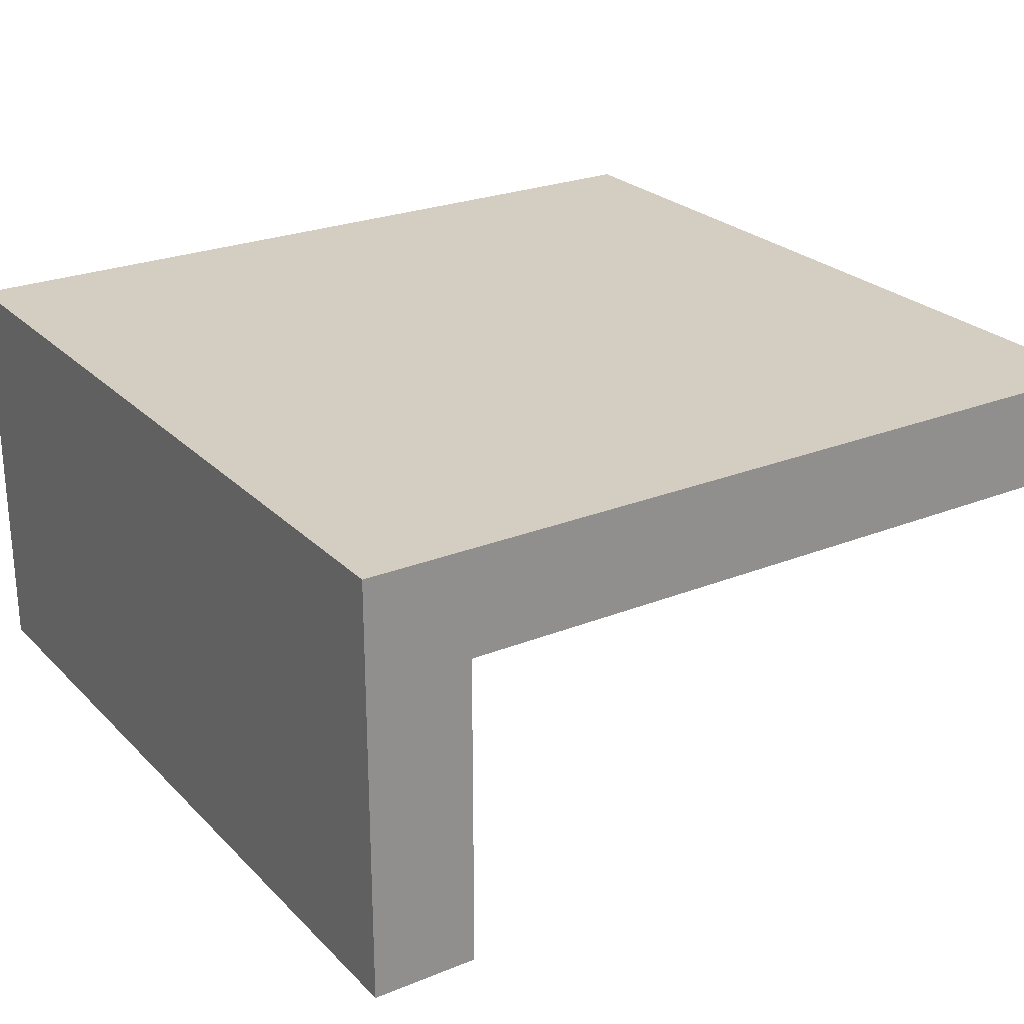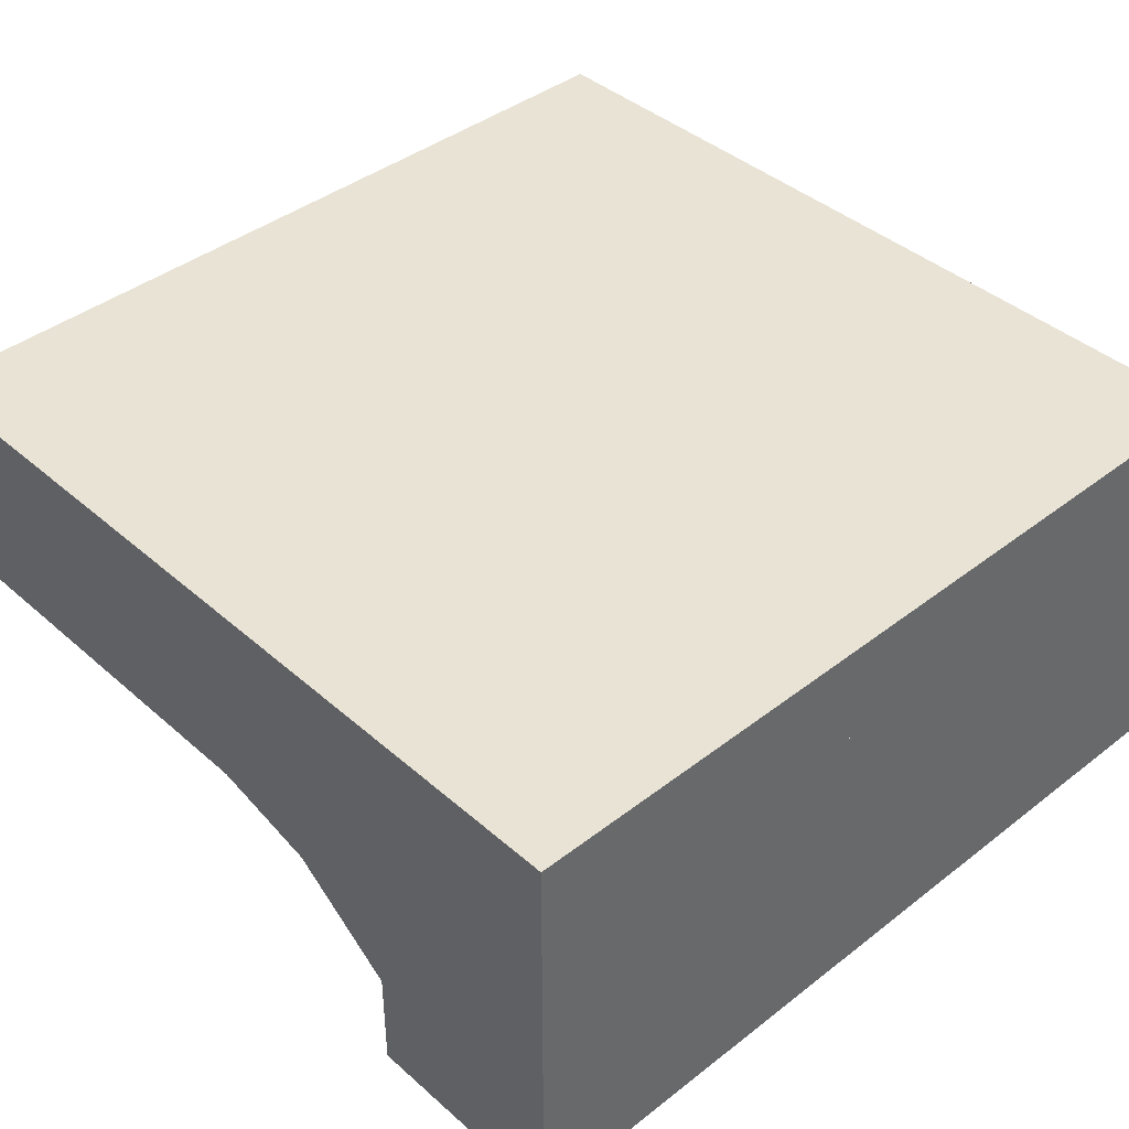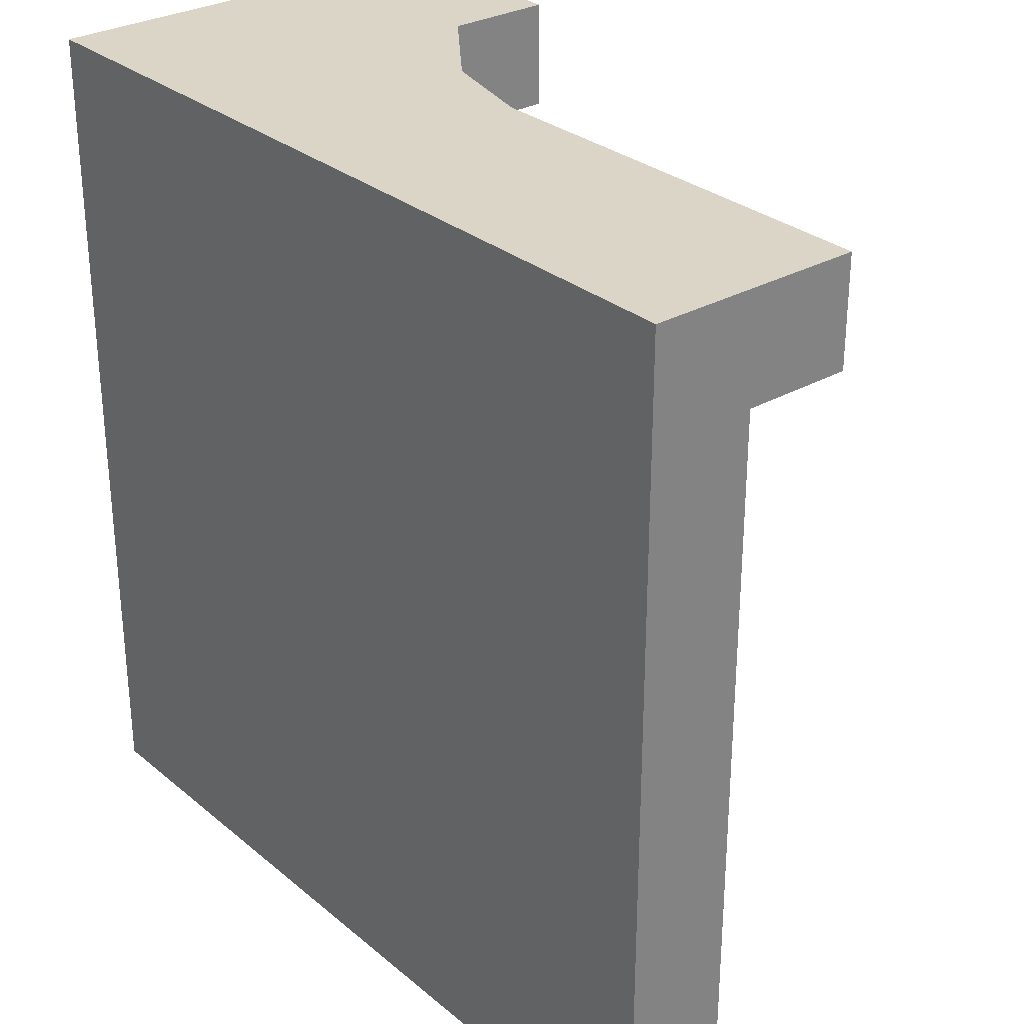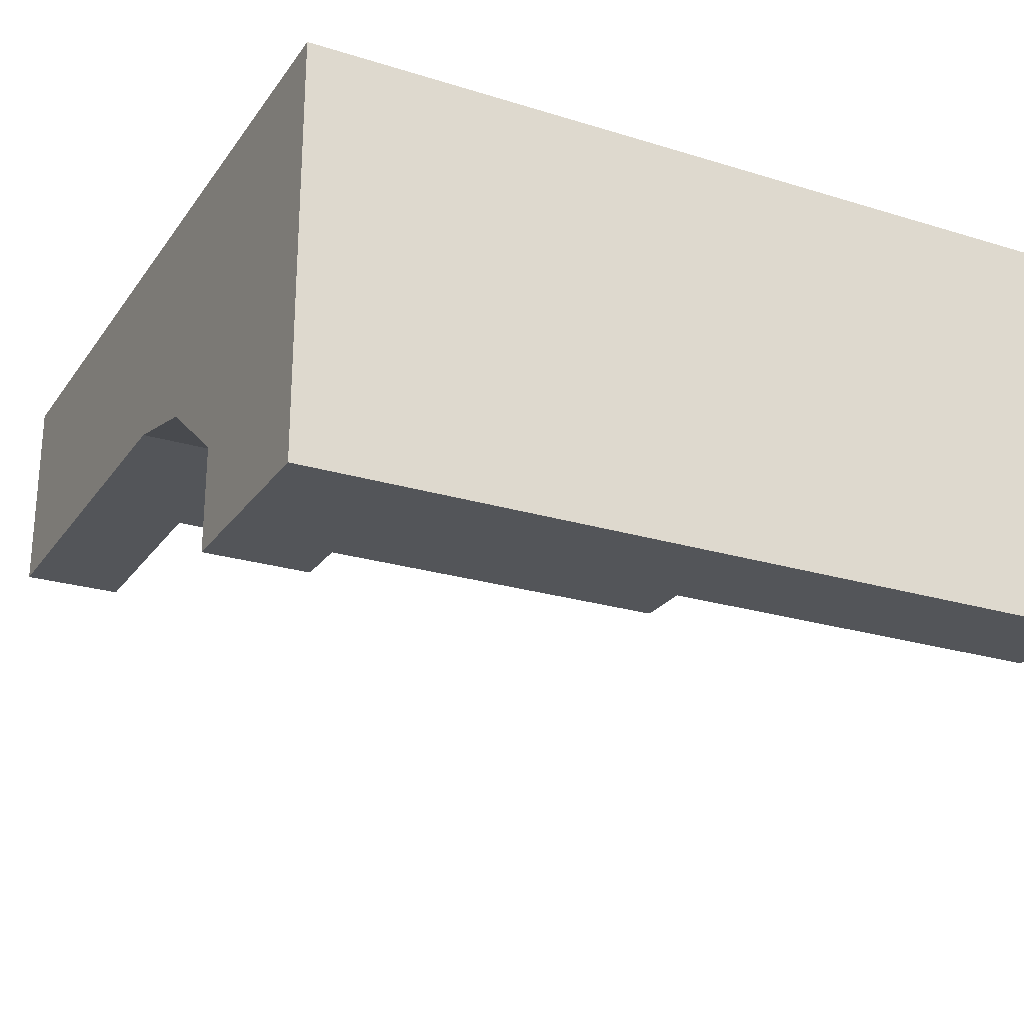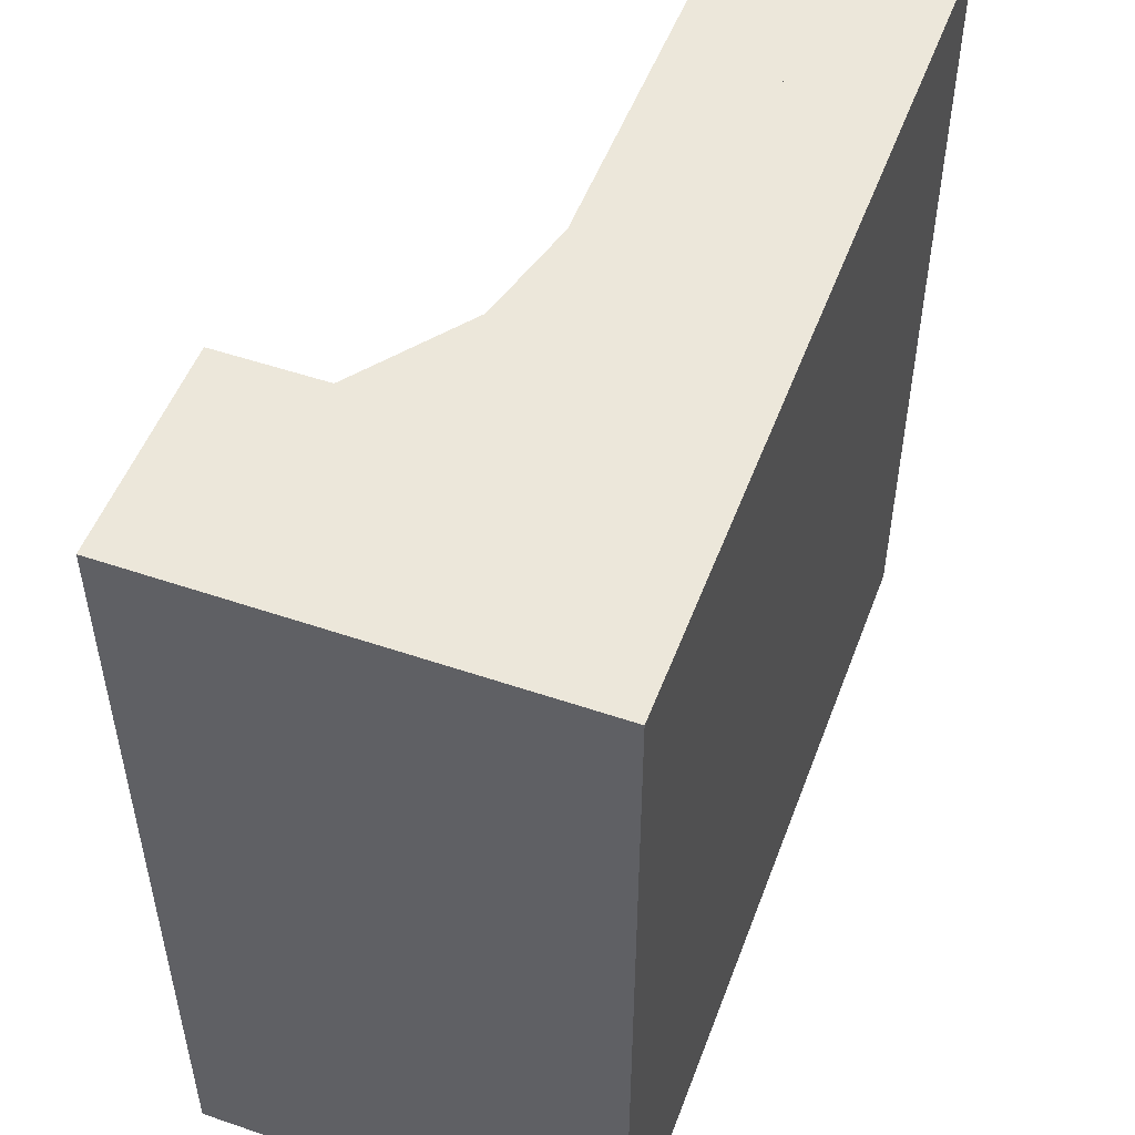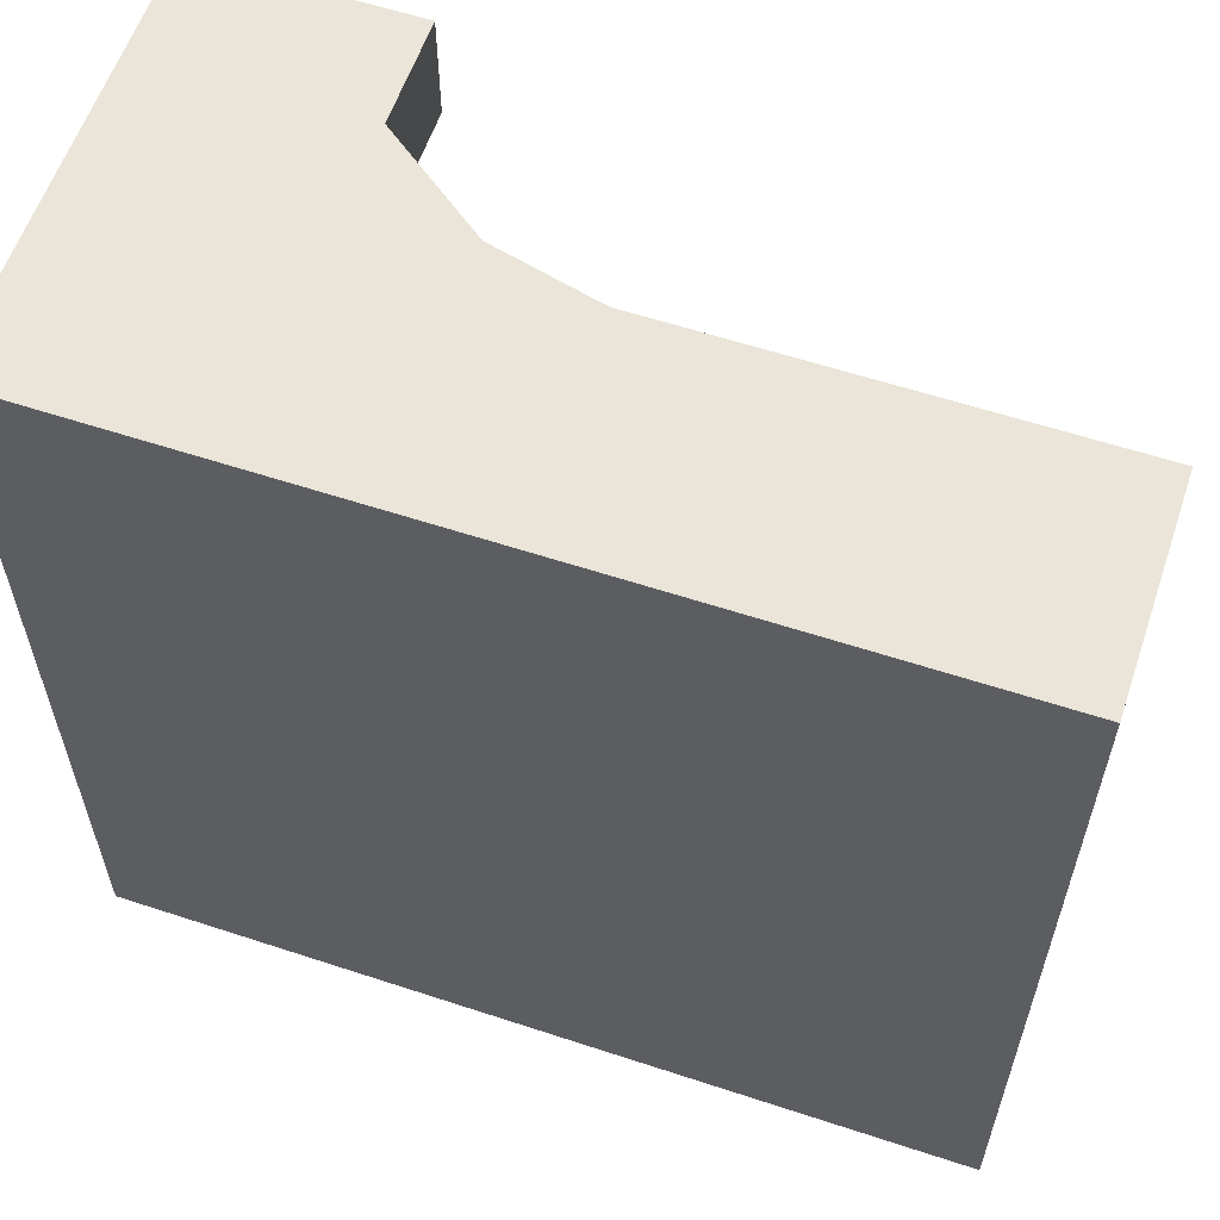
<metadata>
{"format":"obj","ext":"obj","renderer":"f3d","projection":"perspective","resolution":1024,"background":"white","views":[{"elev":25.0,"azim":146.9,"up":"+Y"},{"elev":41.1,"azim":46.7,"up":"+Y"},{"elev":29.6,"azim":-129.7,"up":"+Z"},{"elev":-24.3,"azim":63.1,"up":"+Y"},{"elev":51.6,"azim":110.3,"up":"+Z"},{"elev":59.4,"azim":-161.3,"up":"+Z"}]}
</metadata>
<code>
o Cube
v 0 0.3 0.8
v 0 0.4 0.8
v 0 0.3 0
v 0 0.4 0
v 0.8 0.3 0.8
v 0.8 0.4 0.8
v 0.8 0.3 0
v 0.8 0.4 0
f 2 3 1
f 4 7 3
f 8 5 7
f 6 1 5
f 7 1 3
f 4 6 8
f 2 4 3
f 4 8 7
f 8 6 5
f 6 2 1
f 7 5 1
f 4 2 6
o Cube.001
v 0.7 0 0.7
v 0.7 0.3 0.7
v 0.7 0 0
v 0.7 0.3 0
v 0.8 0 0.7
v 0.8 0.3 0.7
v 0.8 0 0
v 0.8 0.3 0
f 10 11 9
f 12 15 11
f 16 13 15
f 14 9 13
f 15 9 11
f 12 14 16
f 10 12 11
f 12 16 15
f 16 14 13
f 14 10 9
f 15 13 9
f 12 10 14
o Cube.002
v 0.6 0 0.8
v 0.6 0.3 0.8
v 0.6 0 0.7
v 0.6 0.3 0.7
v 0.8 0 0.8
v 0.8 0.3 0.8
v 0.8 0 0.7
v 0.8 0.3 0.7
f 18 19 17
f 20 23 19
f 24 21 23
f 22 17 21
f 23 17 19
f 20 22 24
f 18 20 19
f 20 24 23
f 24 22 21
f 22 18 17
f 23 21 17
f 20 18 22
o Cube.003
v 0 0.2 0.8
v 0 0.3 0.8
v 0 0.2 0.7
v 0 0.3 0.7
v 0.4 0.2 0.8
v 0.4 0.3 0.8
v 0.4 0.2 0.7
v 0.4 0.3 0.7
f 26 27 25
f 28 31 27
f 32 29 31
f 30 25 29
f 31 25 27
f 28 30 32
f 26 28 27
f 28 32 31
f 32 30 29
f 30 26 25
f 31 29 25
f 28 26 30
o Cube.004
v 0.4 0.2 0.8
v 0.4 0.3 0.8
v 0.4 0.2 0.7
v 0.4 0.3 0.7
v 0.6 0.1 0.8
v 0.6 0.3 0.8
v 0.6 0.1 0.7
v 0.6 0.3 0.7
v 0.5003 0.1748 0.7
v 0.5003 0.3 0.7
v 0.5003 0.1748 0.8
v 0.5003 0.3 0.8
f 34 35 33
f 41 40 39
f 39 38 37
f 44 33 43
f 39 43 41
f 36 44 42
f 42 38 40
f 41 33 35
f 38 43 37
f 35 42 41
f 34 36 35
f 41 42 40
f 39 40 38
f 44 34 33
f 39 37 43
f 36 34 44
f 42 44 38
f 41 43 33
f 38 44 43
f 35 36 42

</code>
